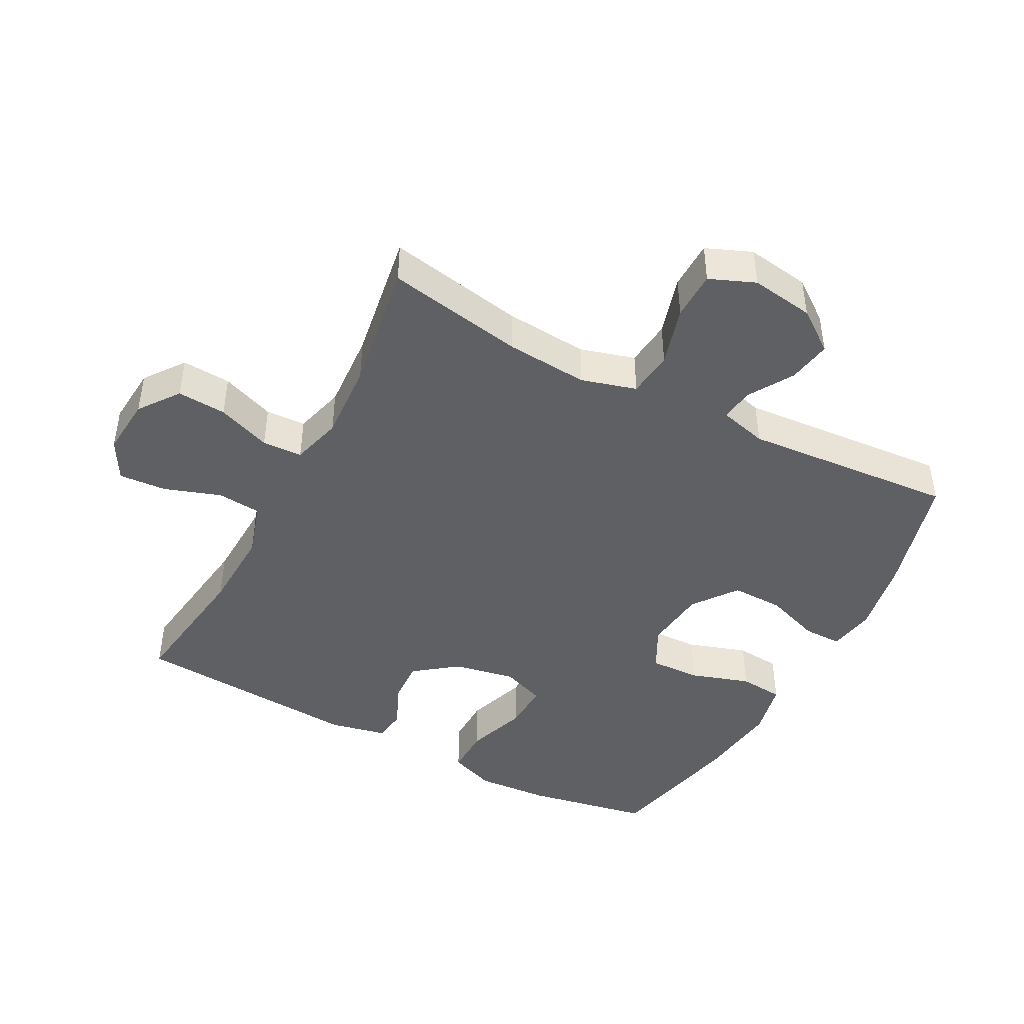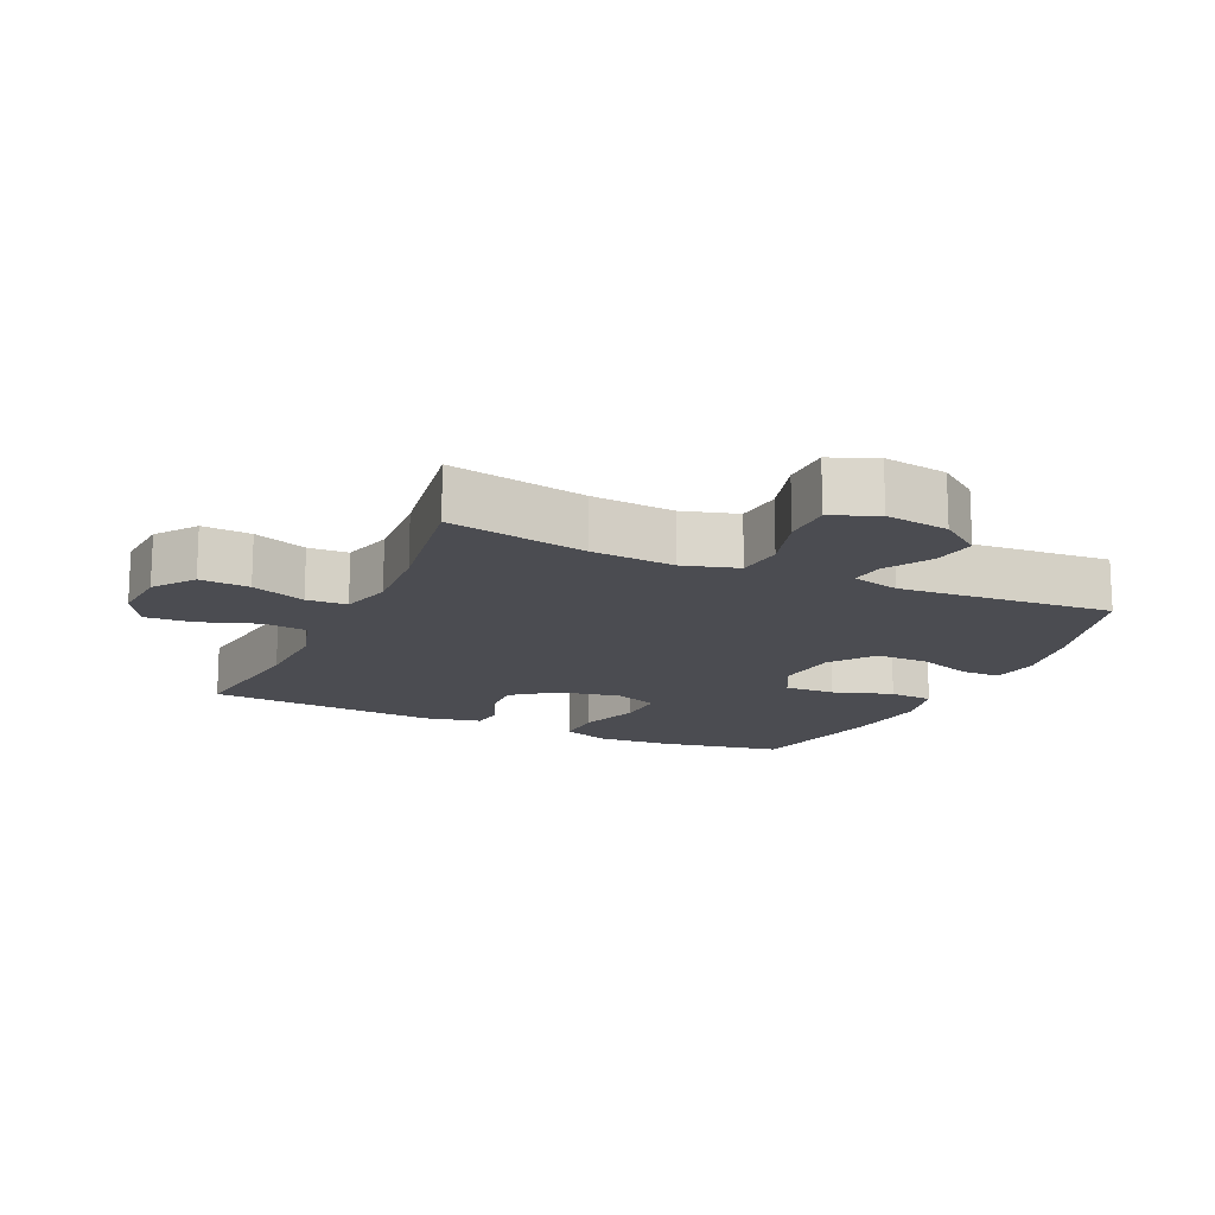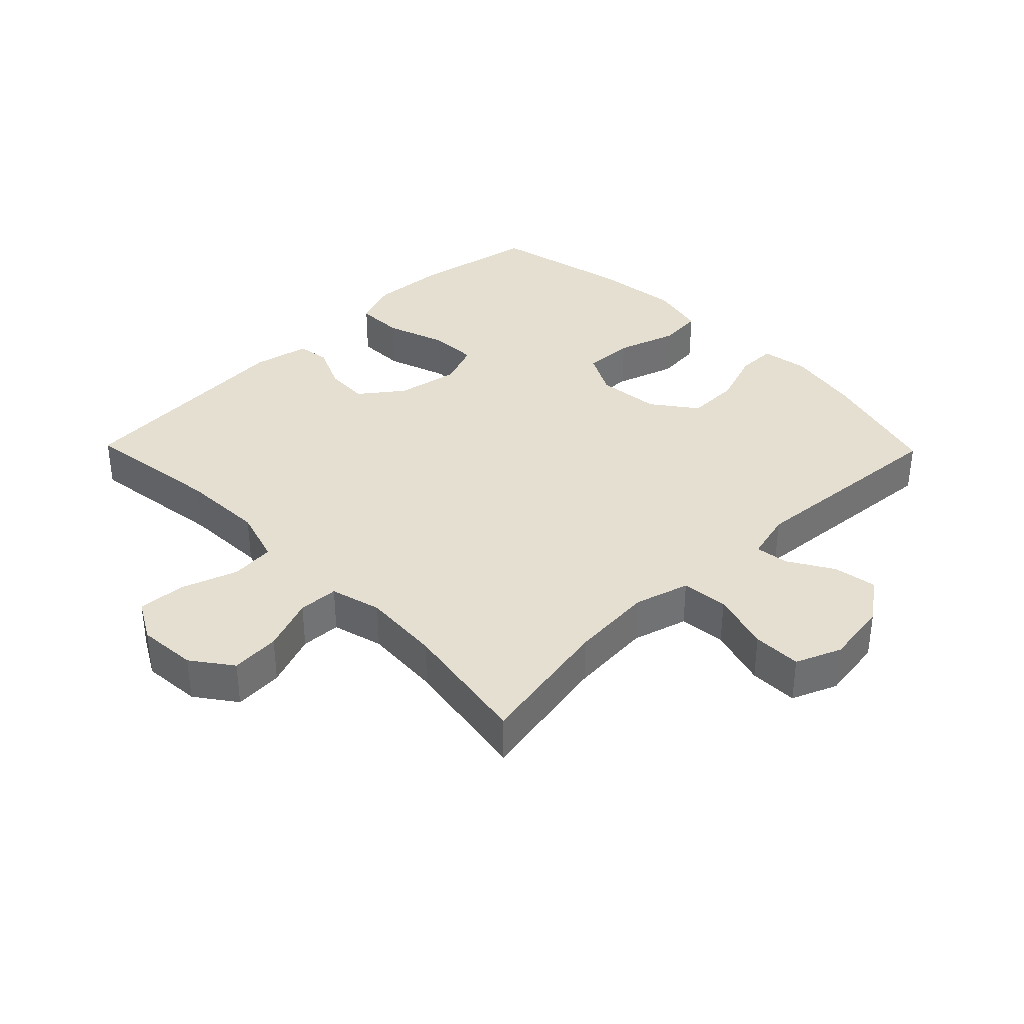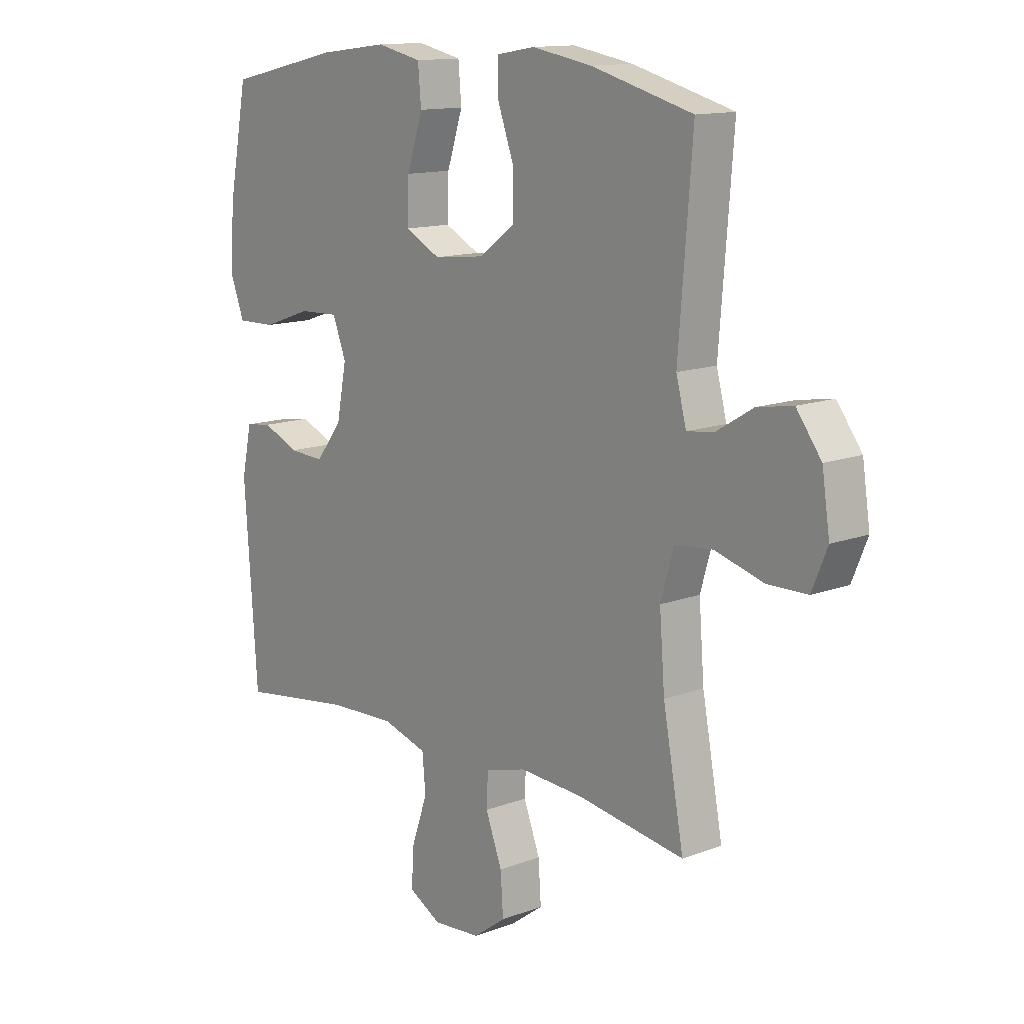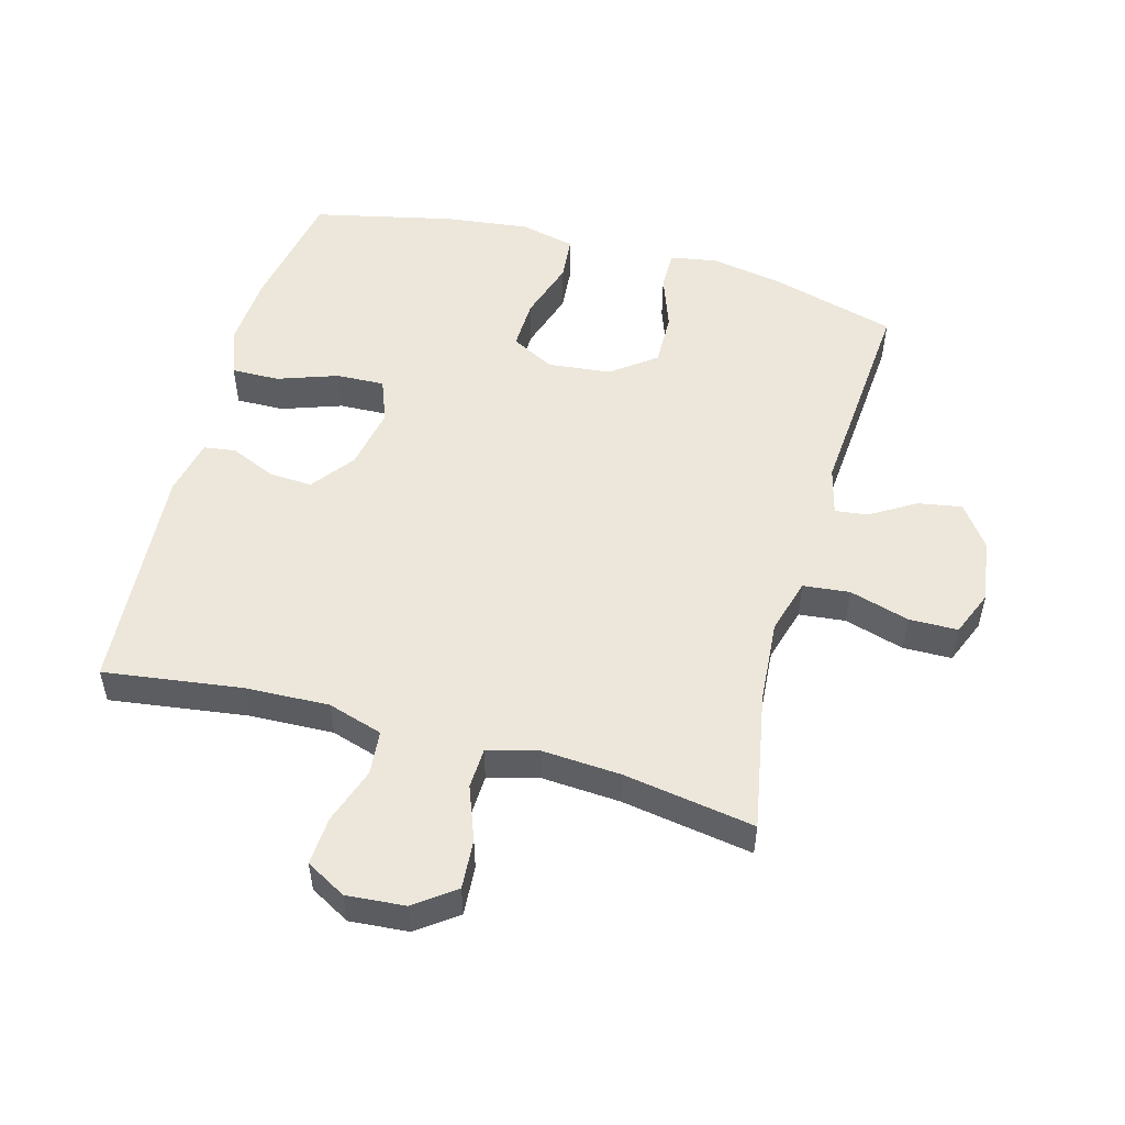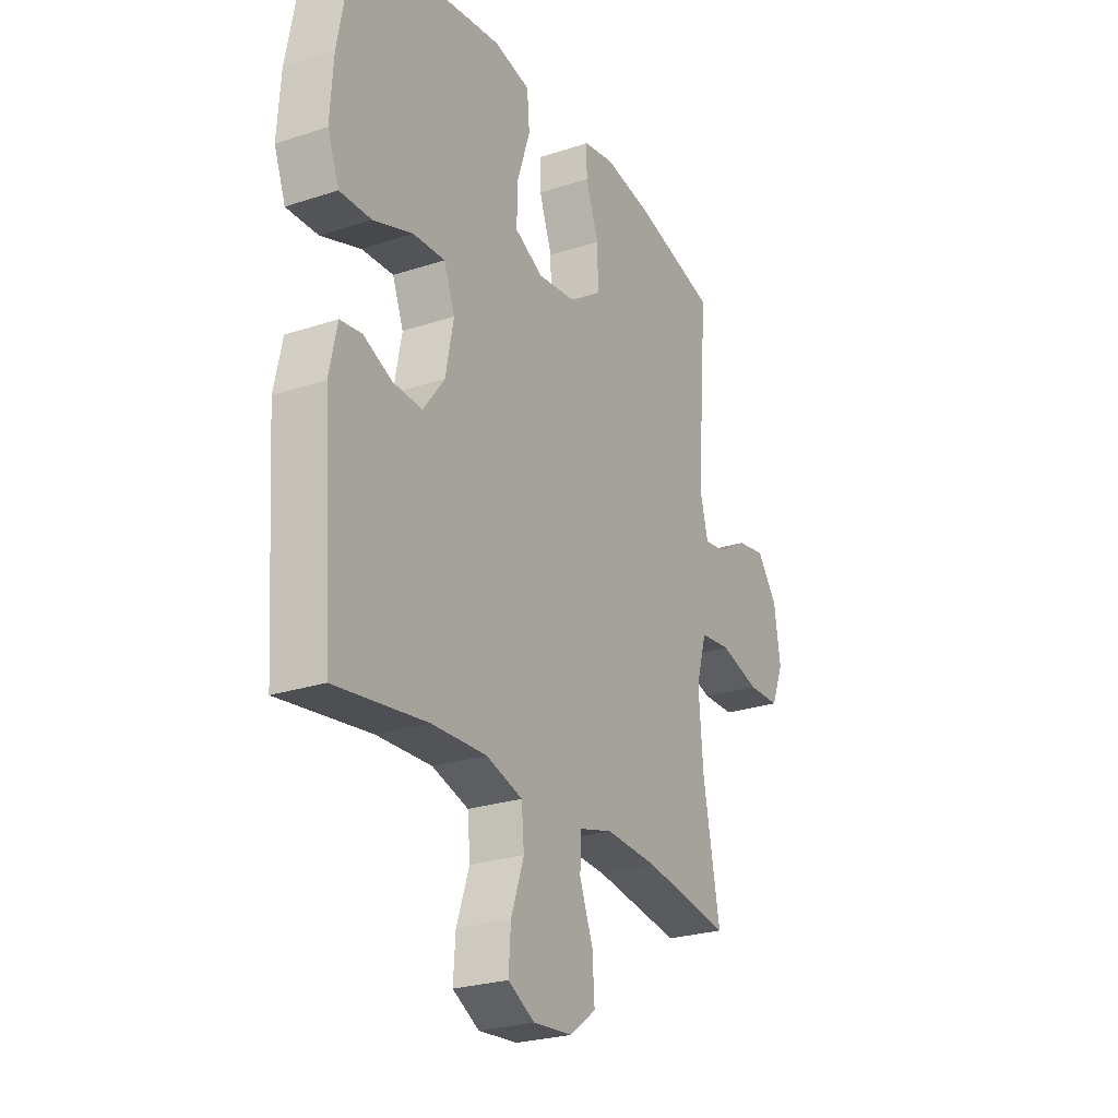
<metadata>
{"format":"obj","ext":"obj","renderer":"f3d","projection":"perspective","resolution":1024,"background":"white","views":[{"elev":-44.7,"azim":-117.9,"up":"+Y"},{"elev":-15.5,"azim":-114.5,"up":"+Y"},{"elev":36.7,"azim":-134.3,"up":"+Y"},{"elev":13.2,"azim":-130.7,"up":"+Z"},{"elev":52.8,"azim":-164.6,"up":"+Y"},{"elev":-25.3,"azim":118.1,"up":"+Z"}]}
</metadata>
<code>
o path572_path572.001
v 0.3095 0.0375 0.566
v 0.1772 0.0375 0.5823
v 0.09021 0.0375 0.563
v 0.08411 0.0375 0.493
v 0.1146 0.0375 0.3993
v 0.1175 0.0375 0.3196
v 0.04933 0.0375 0.2842
v -0.04976 0.0375 0.295
v -0.1189 0.0375 0.3466
v -0.1176 0.0375 0.4295
v -0.08641 0.0375 0.5168
v -0.08652 0.0375 0.5776
v -0.1604 0.0375 0.5901
v -0.2764 0.0375 0.5697
v -0.4716 0.0375 0.5164
v -0.4454 0.0375 0.1821
v -0.4651 0.0375 0.1061
v -0.5174 0.0375 0.113
v -0.5881 0.0375 0.1559
v -0.6569 0.0375 0.1676
v -0.705 0.0375 0.1025
v -0.7199 0.0375 0.002348
v -0.6904 0.0375 -0.06941
v -0.6136 0.0375 -0.07048
v -0.5195 0.0375 -0.04317
v -0.4461 0.0375 -0.05089
v -0.4212 0.0375 -0.1374
v -0.4313 0.0375 -0.2681
v -0.4716 0.0375 -0.4855
v -0.2647 0.0375 -0.4524
v -0.1412 0.0375 -0.4446
v -0.06125 0.0375 -0.4664
v -0.05846 0.0375 -0.5297
v -0.09037 0.0375 -0.6143
v -0.09552 0.0375 -0.6919
v -0.0325 0.0375 -0.7383
v 0.05994 0.0375 -0.7458
v 0.1229 0.0375 -0.7107
v 0.1179 0.0375 -0.6353
v 0.08731 0.0375 -0.5465
v 0.09372 0.0375 -0.4769
v 0.1802 0.0375 -0.4503
v 0.3114 0.0375 -0.4552
v 0.5301 0.0375 -0.4855
v 0.5548 0.0375 -0.124
v 0.5355 0.0375 -0.03448
v 0.4844 0.0375 -0.02748
v 0.4149 0.0375 -0.0583
v 0.3457 0.0375 -0.06203
v 0.2948 0.0375 0.005249
v 0.2759 0.0375 0.1034
v 0.3021 0.0375 0.1714
v 0.3777 0.0375 0.1684
v 0.4725 0.0375 0.1354
v 0.5476 0.0375 0.1339
v 0.5749 0.0375 0.2066
v 0.5671 0.0375 0.3219
v 0.5301 0.0375 0.5164
v 0.3095 -0.0375 0.566
v 0.1772 -0.0375 0.5823
v 0.09021 -0.0375 0.563
v 0.08411 -0.0375 0.493
v 0.1146 -0.0375 0.3993
v 0.1175 -0.0375 0.3196
v 0.04933 -0.0375 0.2842
v -0.04976 -0.0375 0.295
v -0.1189 -0.0375 0.3466
v -0.1176 -0.0375 0.4295
v -0.08641 -0.0375 0.5168
v -0.08652 -0.0375 0.5776
v -0.1604 -0.0375 0.5901
v -0.2764 -0.0375 0.5697
v -0.4716 -0.0375 0.5164
v -0.4454 -0.0375 0.1821
v -0.4651 -0.0375 0.1061
v -0.5174 -0.0375 0.113
v -0.5881 -0.0375 0.1559
v -0.6569 -0.0375 0.1676
v -0.705 -0.0375 0.1025
v -0.7199 -0.0375 0.002348
v -0.6904 -0.0375 -0.06941
v -0.6136 -0.0375 -0.07048
v -0.5195 -0.0375 -0.04317
v -0.4461 -0.0375 -0.05089
v -0.4212 -0.0375 -0.1374
v -0.4313 -0.0375 -0.2681
v -0.4716 -0.0375 -0.4855
v -0.2647 -0.0375 -0.4524
v -0.1412 -0.0375 -0.4446
v -0.06125 -0.0375 -0.4664
v -0.05846 -0.0375 -0.5297
v -0.09037 -0.0375 -0.6143
v -0.09552 -0.0375 -0.6919
v -0.0325 -0.0375 -0.7383
v 0.05994 -0.0375 -0.7458
v 0.1229 -0.0375 -0.7107
v 0.1179 -0.0375 -0.6353
v 0.08731 -0.0375 -0.5465
v 0.09372 -0.0375 -0.4769
v 0.1802 -0.0375 -0.4503
v 0.3114 -0.0375 -0.4552
v 0.5301 -0.0375 -0.4855
v 0.5548 -0.0375 -0.124
v 0.5355 -0.0375 -0.03448
v 0.4844 -0.0375 -0.02748
v 0.4149 -0.0375 -0.0583
v 0.3457 -0.0375 -0.06203
v 0.2948 -0.0375 0.005249
v 0.2759 -0.0375 0.1034
v 0.3021 -0.0375 0.1714
v 0.3777 -0.0375 0.1684
v 0.4725 -0.0375 0.1354
v 0.5476 -0.0375 0.1339
v 0.5749 -0.0375 0.2066
v 0.5671 -0.0375 0.3219
v 0.5301 -0.0375 0.5164
v -0.705 0.0375 0.1025
v -0.7199 0.0375 0.002348
v -0.6904 0.0375 -0.06941
v -0.6904 0.0375 -0.06941
v -0.6569 0.0375 0.1676
v -0.6569 0.0375 0.1676
v -0.6136 0.0375 -0.07048
v -0.5881 0.0375 0.1559
v -0.5195 0.0375 -0.04317
v -0.5174 0.0375 0.113
v -0.4461 0.0375 -0.05089
v -0.4461 0.0375 -0.05089
v -0.4651 0.0375 0.1061
v -0.4651 0.0375 0.1061
v -0.4454 0.0375 0.1821
v -0.4313 0.0375 -0.2681
v -0.4716 0.0375 -0.4855
v -0.4716 0.0375 -0.4855
v -0.4716 0.0375 0.5164
v -0.4716 0.0375 0.5164
v -0.4212 0.0375 -0.1374
v -0.2764 0.0375 0.5697
v -0.2647 0.0375 -0.4524
v -0.1604 0.0375 0.5901
v -0.1412 0.0375 -0.4446
v -0.08652 0.0375 0.5776
v -0.08652 0.0375 0.5776
v -0.1189 0.0375 0.3466
v -0.1176 0.0375 0.4295
v -0.06125 0.0375 -0.4664
v -0.06125 0.0375 -0.4664
v -0.04976 0.0375 0.295
v -0.08641 0.0375 0.5168
v -0.09037 0.0375 -0.6143
v -0.09552 0.0375 -0.6919
v -0.0325 0.0375 -0.7383
v -0.05846 0.0375 -0.5297
v 0.04933 0.0375 0.2842
v 0.05994 0.0375 -0.7458
v 0.1175 0.0375 0.3196
v 0.1175 0.0375 0.3196
v 0.1229 0.0375 -0.7107
v 0.1229 0.0375 -0.7107
v 0.09021 0.0375 0.563
v 0.09021 0.0375 0.563
v 0.08411 0.0375 0.493
v 0.1146 0.0375 0.3993
v 0.08731 0.0375 -0.5465
v 0.09372 0.0375 -0.4769
v 0.09372 0.0375 -0.4769
v 0.1179 0.0375 -0.6353
v 0.1772 0.0375 0.5823
v 0.1802 0.0375 -0.4503
v 0.3095 0.0375 0.566
v 0.3114 0.0375 -0.4552
v 0.2759 0.0375 0.1034
v 0.3021 0.0375 0.1714
v 0.3021 0.0375 0.1714
v 0.2948 0.0375 0.005249
v 0.3457 0.0375 -0.06203
v 0.3777 0.0375 0.1684
v 0.4149 0.0375 -0.0583
v 0.4725 0.0375 0.1354
v 0.4844 0.0375 -0.02748
v 0.5476 0.0375 0.1339
v 0.5476 0.0375 0.1339
v 0.5355 0.0375 -0.03448
v 0.5355 0.0375 -0.03448
v 0.5301 0.0375 0.5164
v 0.5301 0.0375 0.5164
v 0.5301 0.0375 -0.4855
v 0.5301 0.0375 -0.4855
v 0.5548 0.0375 -0.124
v 0.5671 0.0375 0.3219
v 0.5749 0.0375 0.2066
v -0.705 -0.0375 0.1025
v -0.7199 -0.0375 0.002348
v -0.6904 -0.0375 -0.06941
v -0.6904 -0.0375 -0.06941
v -0.6569 -0.0375 0.1676
v -0.6569 -0.0375 0.1676
v -0.6136 -0.0375 -0.07048
v -0.5881 -0.0375 0.1559
v -0.5195 -0.0375 -0.04317
v -0.5174 -0.0375 0.113
v -0.4461 -0.0375 -0.05089
v -0.4461 -0.0375 -0.05089
v -0.4651 -0.0375 0.1061
v -0.4651 -0.0375 0.1061
v -0.4454 -0.0375 0.1821
v -0.4313 -0.0375 -0.2681
v -0.4716 -0.0375 -0.4855
v -0.4716 -0.0375 -0.4855
v -0.4716 -0.0375 0.5164
v -0.4716 -0.0375 0.5164
v -0.4212 -0.0375 -0.1374
v -0.2764 -0.0375 0.5697
v -0.2647 -0.0375 -0.4524
v -0.1604 -0.0375 0.5901
v -0.1412 -0.0375 -0.4446
v -0.08652 -0.0375 0.5776
v -0.08652 -0.0375 0.5776
v -0.1189 -0.0375 0.3466
v -0.1176 -0.0375 0.4295
v -0.06125 -0.0375 -0.4664
v -0.06125 -0.0375 -0.4664
v -0.04976 -0.0375 0.295
v -0.08641 -0.0375 0.5168
v -0.09037 -0.0375 -0.6143
v -0.09552 -0.0375 -0.6919
v -0.0325 -0.0375 -0.7383
v -0.05846 -0.0375 -0.5297
v 0.04933 -0.0375 0.2842
v 0.05994 -0.0375 -0.7458
v 0.1175 -0.0375 0.3196
v 0.1175 -0.0375 0.3196
v 0.1229 -0.0375 -0.7107
v 0.1229 -0.0375 -0.7107
v 0.09021 -0.0375 0.563
v 0.09021 -0.0375 0.563
v 0.08411 -0.0375 0.493
v 0.1146 -0.0375 0.3993
v 0.08731 -0.0375 -0.5465
v 0.09372 -0.0375 -0.4769
v 0.09372 -0.0375 -0.4769
v 0.1179 -0.0375 -0.6353
v 0.1772 -0.0375 0.5823
v 0.1802 -0.0375 -0.4503
v 0.3095 -0.0375 0.566
v 0.3114 -0.0375 -0.4552
v 0.2759 -0.0375 0.1034
v 0.3021 -0.0375 0.1714
v 0.3021 -0.0375 0.1714
v 0.2948 -0.0375 0.005249
v 0.3457 -0.0375 -0.06203
v 0.3777 -0.0375 0.1684
v 0.4149 -0.0375 -0.0583
v 0.4725 -0.0375 0.1354
v 0.4844 -0.0375 -0.02748
v 0.5476 -0.0375 0.1339
v 0.5476 -0.0375 0.1339
v 0.5355 -0.0375 -0.03448
v 0.5355 -0.0375 -0.03448
v 0.5301 -0.0375 0.5164
v 0.5301 -0.0375 0.5164
v 0.5301 -0.0375 -0.4855
v 0.5301 -0.0375 -0.4855
v 0.5548 -0.0375 -0.124
v 0.5671 -0.0375 0.3219
v 0.5749 -0.0375 0.2066
f 238 243 237
f 229 247 231
f 219 220 213
f 245 248 252
f 214 216 207
f 201 192 198
f 221 250 216
f 230 242 227
f 202 204 200
f 243 238 245
f 264 253 246
f 223 206 204
f 251 246 253
f 210 219 213
f 206 219 210
f 192 199 196
f 201 199 192
f 212 223 202
f 245 252 265
f 207 216 212
f 212 250 223
f 247 248 231
f 200 201 198
f 245 265 260
f 216 250 212
f 198 192 193
f 200 204 201
f 266 254 256
f 250 247 229
f 245 238 248
f 202 223 204
f 237 243 235
f 223 250 229
f 265 252 254
f 240 250 221
f 225 242 239
f 215 220 224
f 198 193 194
f 264 246 262
f 253 264 255
f 215 224 217
f 244 250 240
f 226 227 225
f 228 239 240
f 233 242 230
f 214 207 208
f 244 251 250
f 246 251 244
f 231 248 238
f 225 239 228
f 213 220 215
f 228 240 221
f 258 255 264
f 265 254 266
f 227 242 225
f 223 219 206
f 21 22 80 79
f 22 120 195 80
f 122 21 79 197
f 23 24 82 81
f 19 20 78 77
f 24 25 83 82
f 18 19 77 76
f 25 128 203 83
f 130 18 76 205
f 16 17 75 74
f 28 134 209 86
f 136 16 74 211
f 26 27 85 84
f 27 28 86 85
f 14 15 73 72
f 29 30 88 87
f 13 14 72 71
f 30 31 89 88
f 143 13 71 218
f 9 10 68 67
f 31 147 222 89
f 8 9 67 66
f 11 12 70 69
f 10 11 69 68
f 34 35 93 92
f 35 36 94 93
f 33 34 92 91
f 32 33 91 90
f 7 8 66 65
f 36 37 95 94
f 157 7 65 232
f 37 159 234 95
f 161 4 62 236
f 4 5 63 62
f 40 166 241 98
f 39 40 98 97
f 38 39 97 96
f 2 3 61 60
f 41 42 100 99
f 5 6 64 63
f 1 2 60 59
f 42 43 101 100
f 51 174 249 109
f 50 51 109 108
f 49 50 108 107
f 52 53 111 110
f 48 49 107 106
f 53 54 112 111
f 47 48 106 105
f 54 182 257 112
f 184 47 105 259
f 186 1 59 261
f 43 188 263 101
f 45 46 104 103
f 44 45 103 102
f 57 58 116 115
f 56 57 115 114
f 55 56 114 113
f 163 162 168
f 154 156 172
f 144 138 145
f 170 177 173
f 139 132 141
f 126 123 117
f 146 141 175
f 155 152 167
f 127 125 129
f 168 170 163
f 189 171 178
f 148 129 131
f 176 178 171
f 135 138 144
f 131 135 144
f 117 121 124
f 126 117 124
f 137 127 148
f 170 190 177
f 132 137 141
f 137 148 175
f 172 156 173
f 125 123 126
f 170 185 190
f 141 137 175
f 123 118 117
f 125 126 129
f 191 181 179
f 175 154 172
f 170 173 163
f 127 129 148
f 162 160 168
f 148 154 175
f 190 179 177
f 165 146 175
f 150 164 167
f 140 149 145
f 123 119 118
f 189 187 171
f 178 180 189
f 140 142 149
f 169 165 175
f 151 150 152
f 153 165 164
f 158 155 167
f 139 133 132
f 169 175 176
f 171 169 176
f 156 163 173
f 150 153 164
f 138 140 145
f 153 146 165
f 183 189 180
f 190 191 179
f 152 150 167
f 148 131 144

</code>
